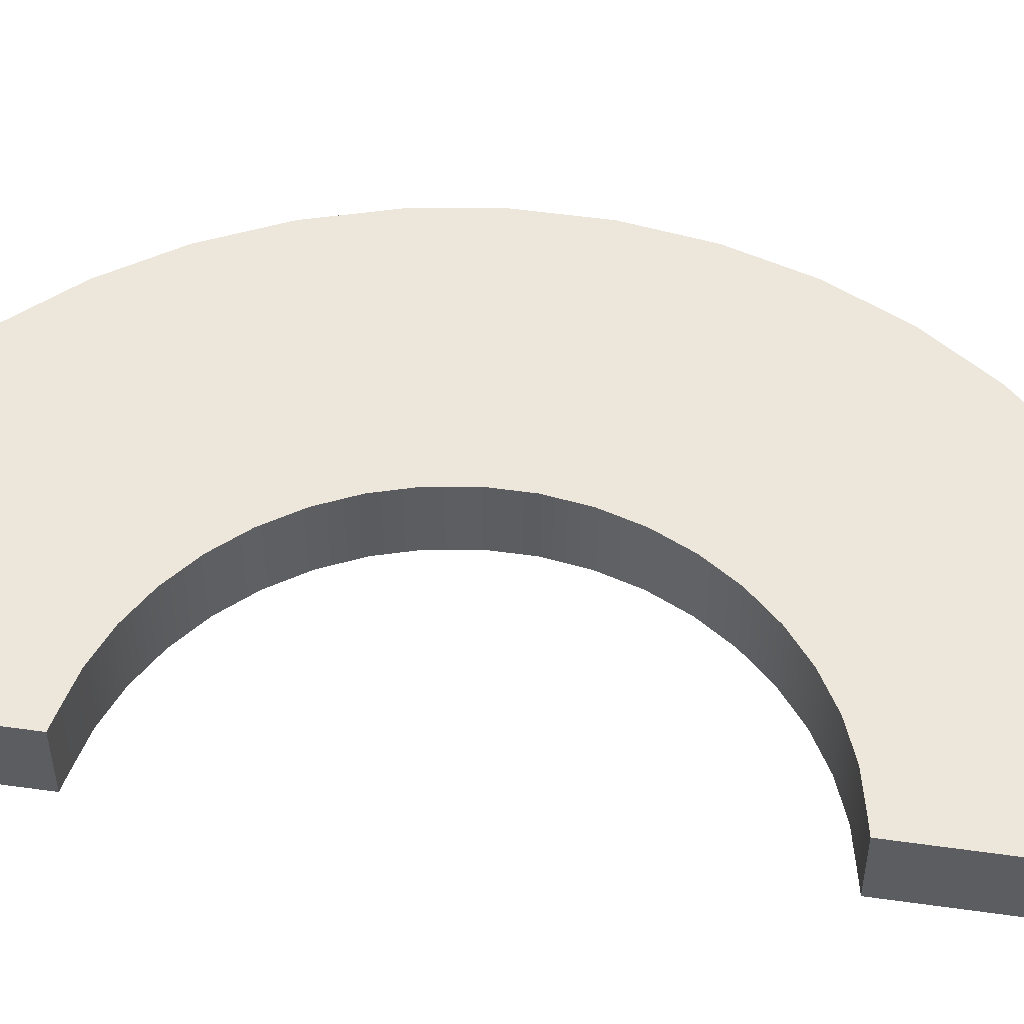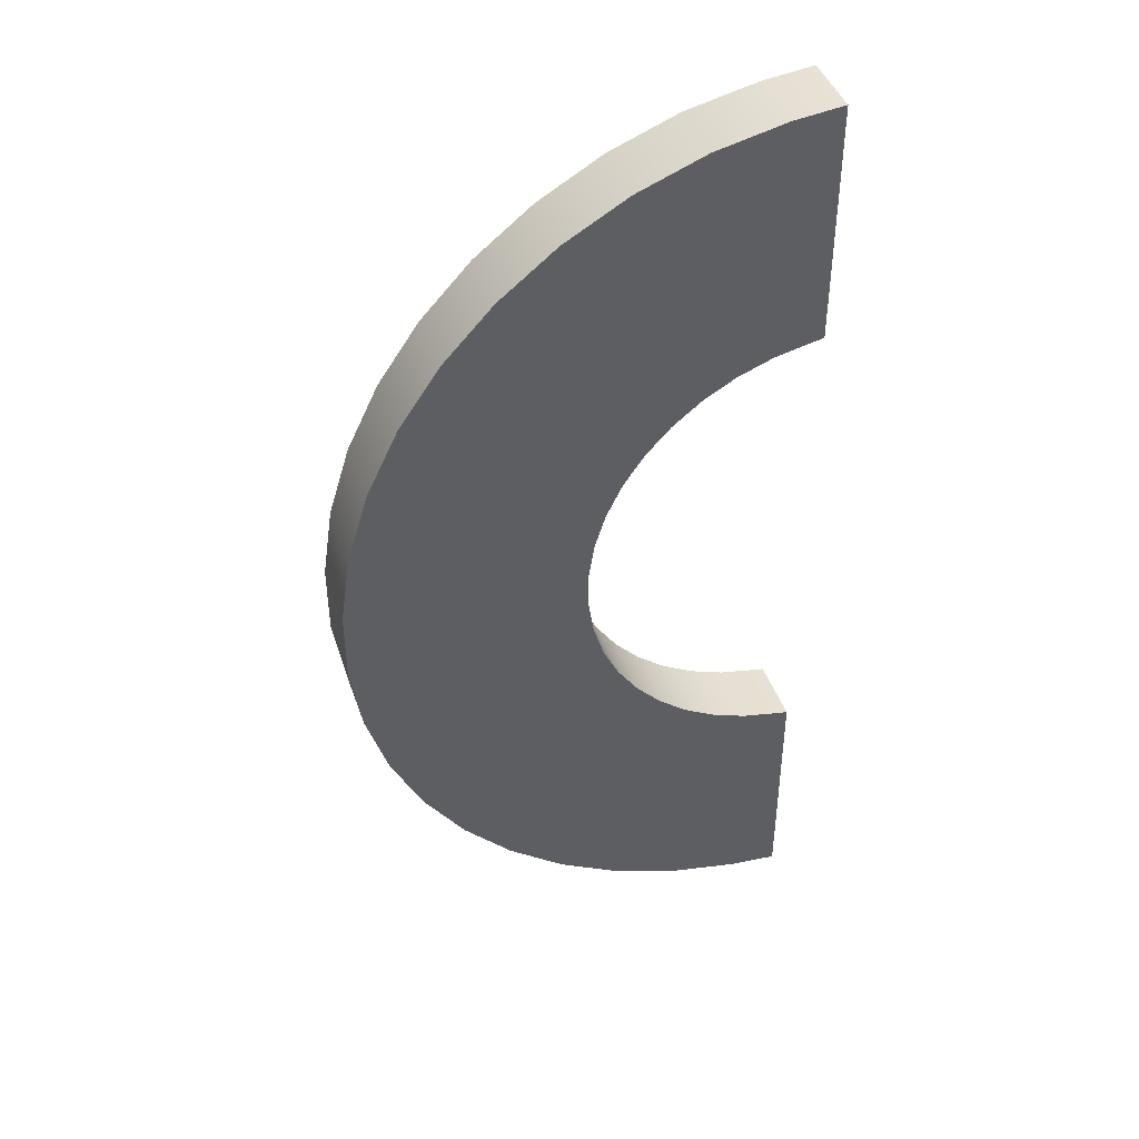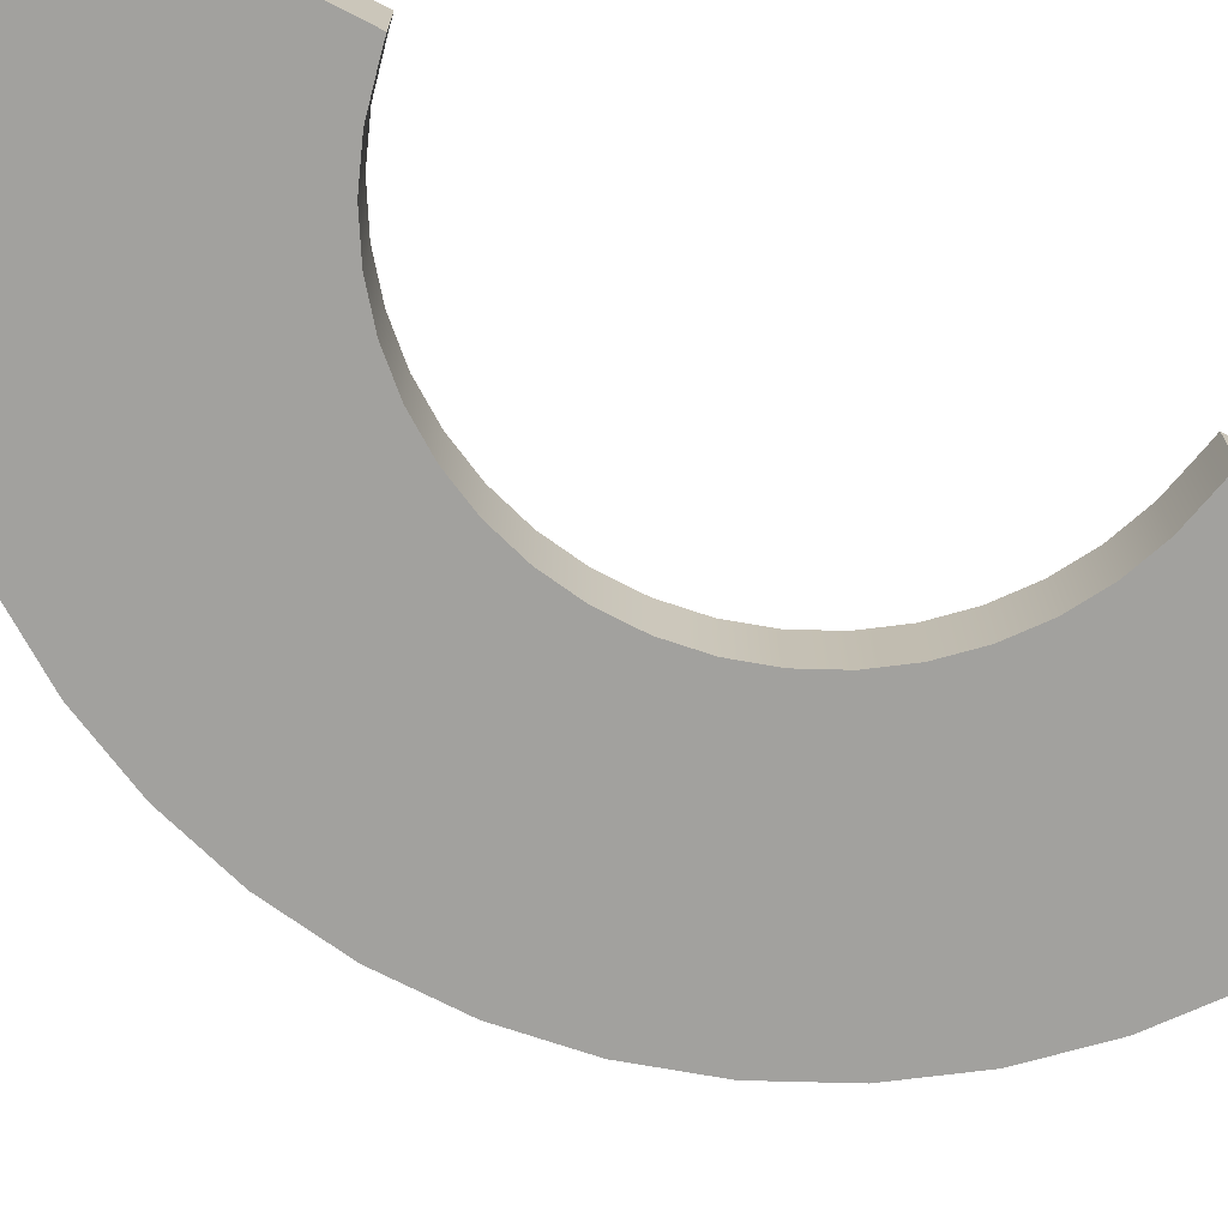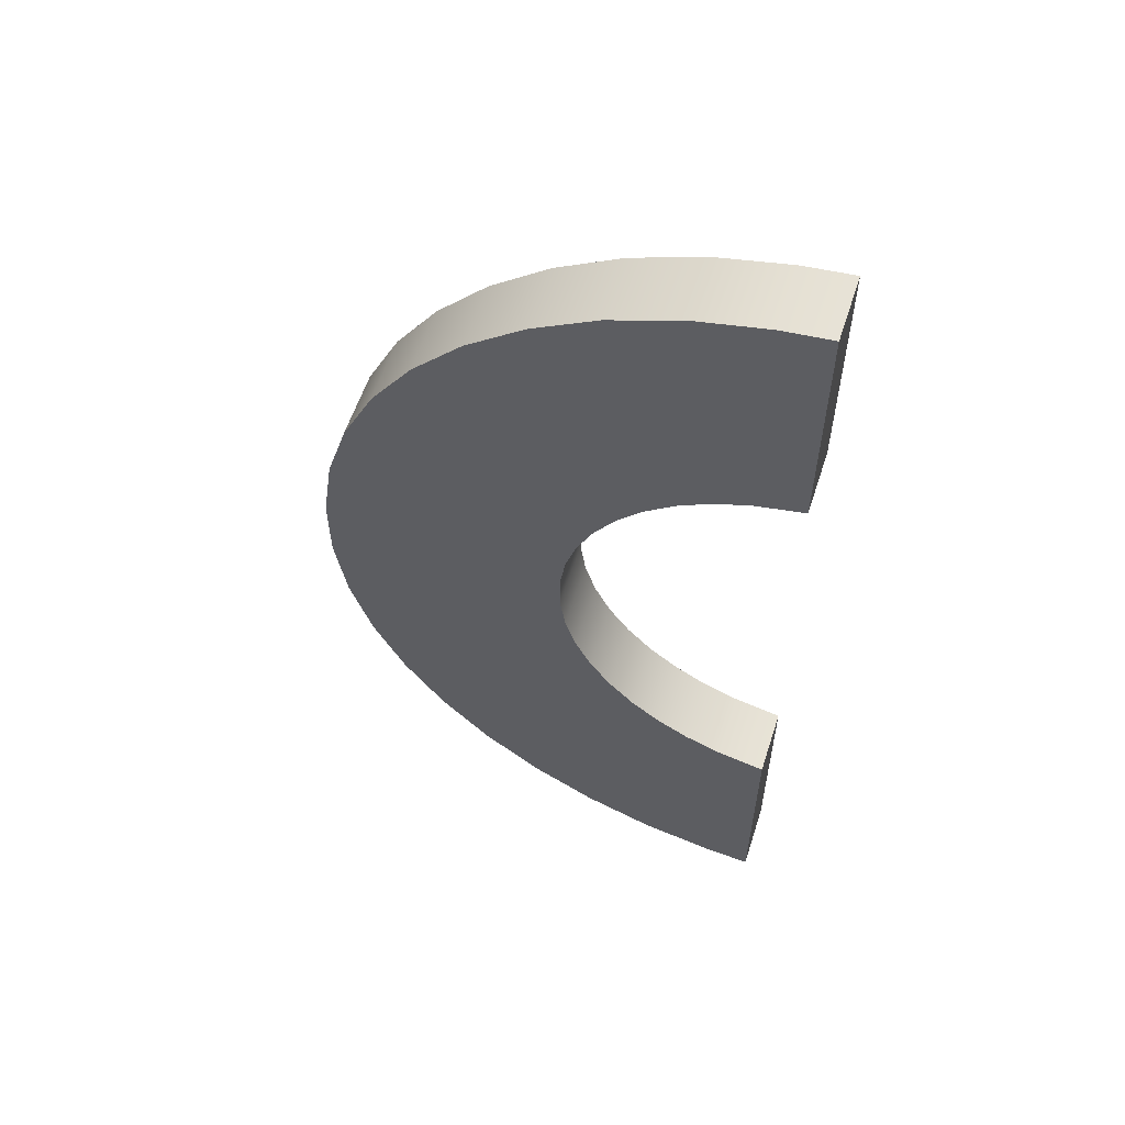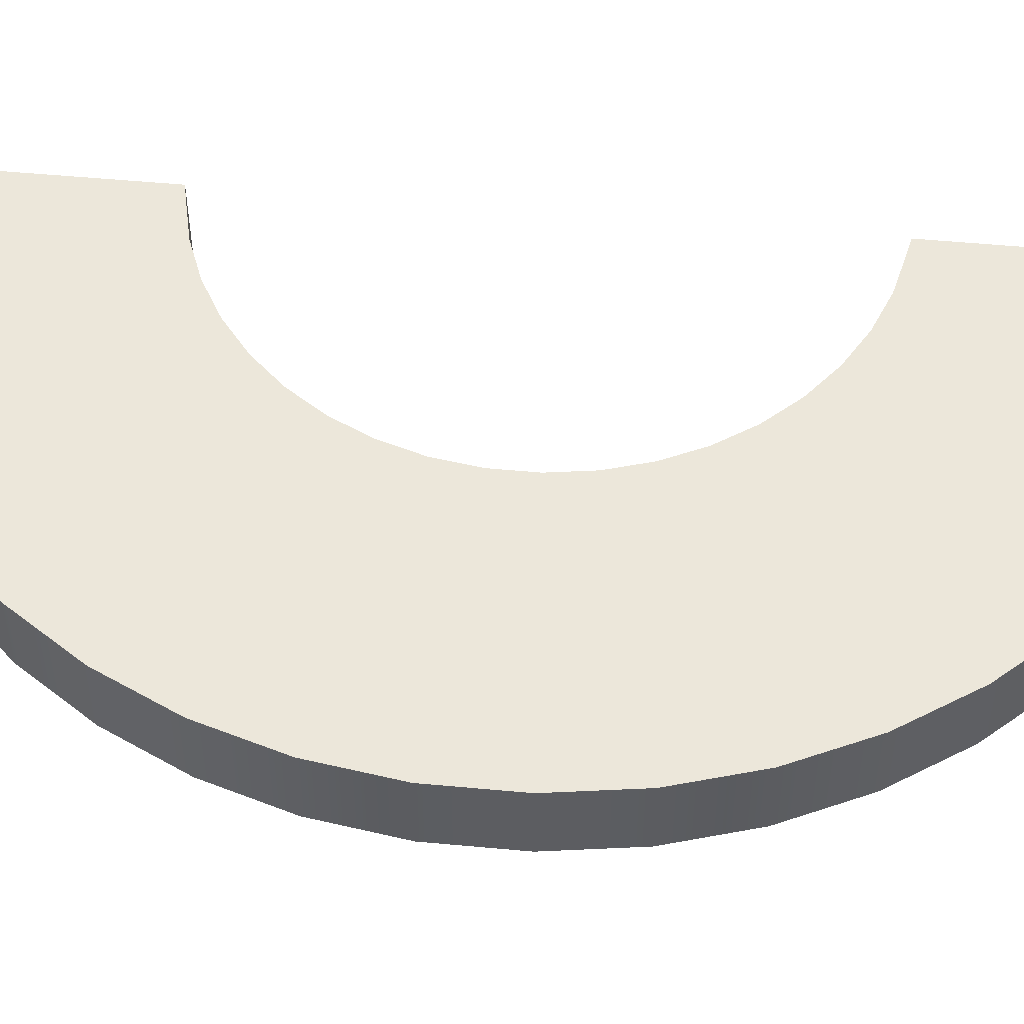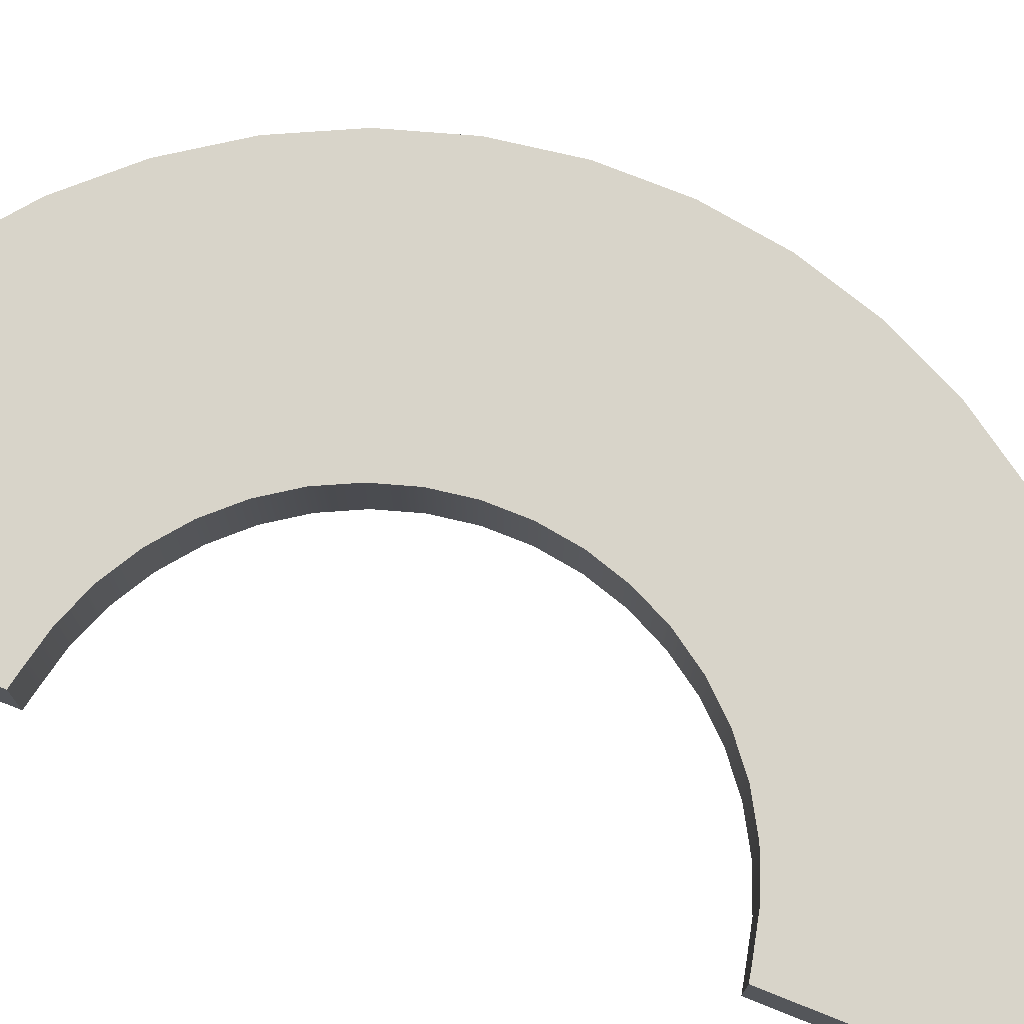
<metadata>
{"format":"obj","ext":"obj","renderer":"f3d","projection":"perspective","resolution":1024,"background":"white","views":[{"elev":52.6,"azim":-81.4,"up":"+Z"},{"elev":43.4,"azim":161.4,"up":"+Y"},{"elev":-72.1,"azim":-117.2,"up":"+Z"},{"elev":58.4,"azim":-162.0,"up":"+Y"},{"elev":53.0,"azim":95.7,"up":"+Z"},{"elev":75.4,"azim":-68.3,"up":"+Z"}]}
</metadata>
<code>
g pokestop_ia_arc_top
v -56.45 119 -8.149
v -44.48 117.7 -8.149
v -44.48 117.7 8.149
v -56.45 119 8.149
v -27.14 113.7 8.149
v -27.14 113.7 -8.149
v -10.59 107.2 8.149
v -10.59 107.2 -8.149
v 4.816 98.32 8.149
v 4.816 98.32 -8.149
v 18.72 87.23 8.149
v 18.72 87.23 -8.149
v 30.82 74.2 8.149
v 30.82 74.2 -8.149
v 40.84 59.5 8.149
v 40.84 59.5 -8.149
v 48.56 43.48 8.149
v 48.56 43.48 -8.149
v 53.8 26.48 8.149
v 53.8 26.48 -8.149
v 56.45 8.893 8.149
v 56.45 8.893 -8.149
v 56.45 -8.893 8.149
v 56.45 -8.893 -8.149
v 53.8 -26.48 8.149
v 53.8 -26.48 -8.149
v 48.56 -43.48 8.149
v 48.56 -43.48 -8.149
v 40.84 -59.5 8.149
v 40.84 -59.5 -8.149
v 30.82 -74.2 8.149
v 30.82 -74.2 -8.149
v 18.72 -87.23 8.149
v 18.72 -87.23 -8.149
v 4.816 -98.32 8.149
v 4.816 -98.32 -8.149
v -10.59 -107.2 8.149
v -10.59 -107.2 -8.149
v -27.14 -113.7 8.149
v -27.14 -113.7 -8.149
v -44.48 -117.7 8.149
v -44.48 -117.7 -8.149
v -56.45 -119 8.149
v -56.45 -119 -8.149
v -56.45 119 8.149
v -44.48 117.7 8.149
v -53.22 59.74 8.149
v -56.45 60.41 8.149
v -44.41 57.73 8.149
v -27.14 113.7 8.149
v -36.01 54.43 8.149
v -10.59 107.2 8.149
v -28.19 49.91 8.149
v 4.816 98.32 8.149
v -21.13 44.28 8.149
v 18.72 87.23 8.149
v -14.99 37.66 8.149
v 30.82 74.2 8.149
v -9.903 30.2 8.149
v 40.84 59.5 8.149
v -5.985 22.07 8.149
v 48.56 43.48 8.149
v -3.324 13.44 8.149
v 53.8 26.48 8.149
v -1.978 4.514 8.149
v 56.45 8.893 8.149
v -1.978 -4.514 8.149
v 56.45 -8.893 8.149
v -3.324 -13.44 8.149
v 53.8 -26.48 8.149
v -5.985 -22.07 8.149
v 48.56 -43.48 8.149
v -9.903 -30.2 8.149
v 40.84 -59.5 8.149
v -14.99 -37.66 8.149
v 30.82 -74.2 8.149
v -21.13 -44.28 8.149
v 18.72 -87.23 8.149
v -28.19 -49.91 8.149
v 4.816 -98.32 8.149
v -36.01 -54.43 8.149
v -10.59 -107.2 8.149
v -44.41 -57.73 8.149
v -27.14 -113.7 8.149
v -53.22 -59.74 8.149
v -44.48 -117.7 8.149
v -56.45 -60.41 8.149
v -56.45 -119 8.149
v -56.45 60.41 8.149
v -53.22 59.74 8.149
v -53.22 59.74 -8.149
v -56.45 60.41 -8.149
v -44.41 57.73 -8.149
v -44.41 57.73 8.149
v -36.01 54.43 -8.149
v -36.01 54.43 8.149
v -28.19 49.91 -8.149
v -28.19 49.91 8.149
v -21.13 44.28 -8.149
v -21.13 44.28 8.149
v -14.99 37.66 -8.149
v -14.99 37.66 8.149
v -9.903 30.2 -8.149
v -9.903 30.2 8.149
v -5.985 22.07 -8.149
v -5.985 22.07 8.149
v -3.324 13.44 -8.149
v -3.324 13.44 8.149
v -1.978 4.514 -8.149
v -1.978 4.514 8.149
v -1.978 -4.514 -8.149
v -1.978 -4.514 8.149
v -3.324 -13.44 -8.149
v -3.324 -13.44 8.149
v -5.985 -22.07 -8.149
v -5.985 -22.07 8.149
v -9.903 -30.2 -8.149
v -9.903 -30.2 8.149
v -14.99 -37.66 -8.149
v -14.99 -37.66 8.149
v -21.13 -44.28 -8.149
v -21.13 -44.28 8.149
v -28.19 -49.91 -8.149
v -28.19 -49.91 8.149
v -36.01 -54.43 -8.149
v -36.01 -54.43 8.149
v -44.41 -57.73 -8.149
v -44.41 -57.73 8.149
v -53.22 -59.74 -8.149
v -53.22 -59.74 8.149
v -56.45 -60.41 -8.149
v -56.45 -60.41 8.149
v -56.45 60.41 -8.149
v -53.22 59.74 -8.149
v -44.48 117.7 -8.149
v -56.45 119 -8.149
v -27.14 113.7 -8.149
v -44.41 57.73 -8.149
v -10.59 107.2 -8.149
v -36.01 54.43 -8.149
v 4.816 98.32 -8.149
v -28.19 49.91 -8.149
v 18.72 87.23 -8.149
v -21.13 44.28 -8.149
v 30.82 74.2 -8.149
v -14.99 37.66 -8.149
v 40.84 59.5 -8.149
v -9.903 30.2 -8.149
v 48.56 43.48 -8.149
v -5.985 22.07 -8.149
v 53.8 26.48 -8.149
v -3.324 13.44 -8.149
v 56.45 8.893 -8.149
v -1.978 4.514 -8.149
v 56.45 -8.893 -8.149
v -1.978 -4.514 -8.149
v 53.8 -26.48 -8.149
v -3.324 -13.44 -8.149
v 48.56 -43.48 -8.149
v -5.985 -22.07 -8.149
v 40.84 -59.5 -8.149
v -9.903 -30.2 -8.149
v 30.82 -74.2 -8.149
v -14.99 -37.66 -8.149
v 18.72 -87.23 -8.149
v -21.13 -44.28 -8.149
v 4.816 -98.32 -8.149
v -28.19 -49.91 -8.149
v -10.59 -107.2 -8.149
v -36.01 -54.43 -8.149
v -27.14 -113.7 -8.149
v -44.41 -57.73 -8.149
v -44.48 -117.7 -8.149
v -53.22 -59.74 -8.149
v -56.45 -119 -8.149
v -56.45 -60.41 -8.149
v -56.45 60.41 8.149
v -56.45 60.41 -8.149
v -56.45 119 -8.149
v -56.45 119 8.149
v -56.45 -119 -8.149
v -56.45 -60.41 -8.149
v -56.45 -60.41 8.149
v -56.45 -119 8.149
g pokestop_ia_arc_top_0
f 3 2 1
f 4 3 1
f 3 5 2
f 5 6 2
f 5 7 6
f 7 8 6
f 7 9 8
f 9 10 8
f 9 11 10
f 11 12 10
f 11 13 12
f 13 14 12
f 13 15 14
f 15 16 14
f 15 17 16
f 17 18 16
f 17 19 18
f 19 20 18
f 19 21 20
f 21 22 20
f 21 23 22
f 23 24 22
f 23 25 24
f 25 26 24
f 25 27 26
f 27 28 26
f 27 29 28
f 29 30 28
f 29 31 30
f 31 32 30
f 31 33 32
f 33 34 32
f 33 35 34
f 35 36 34
f 35 37 36
f 37 38 36
f 37 39 38
f 39 40 38
f 39 41 40
f 41 42 40
f 41 43 42
f 43 44 42
f 47 46 45
f 48 47 45
f 47 49 46
f 49 50 46
f 49 51 50
f 51 52 50
f 51 53 52
f 53 54 52
f 53 55 54
f 55 56 54
f 55 57 56
f 57 58 56
f 57 59 58
f 59 60 58
f 59 61 60
f 61 62 60
f 61 63 62
f 63 64 62
f 63 65 64
f 65 66 64
f 65 67 66
f 67 68 66
f 67 69 68
f 69 70 68
f 69 71 70
f 71 72 70
f 71 73 72
f 73 74 72
f 73 75 74
f 75 76 74
f 75 77 76
f 77 78 76
f 77 79 78
f 79 80 78
f 79 81 80
f 81 82 80
f 81 83 82
f 83 84 82
f 83 85 84
f 85 86 84
f 85 87 86
f 87 88 86
f 91 90 89
f 92 91 89
f 91 93 90
f 93 94 90
f 93 95 94
f 95 96 94
f 95 97 96
f 97 98 96
f 97 99 98
f 99 100 98
f 99 101 100
f 101 102 100
f 101 103 102
f 103 104 102
f 103 105 104
f 105 106 104
f 105 107 106
f 107 108 106
f 107 109 108
f 109 110 108
f 109 111 110
f 111 112 110
f 111 113 112
f 113 114 112
f 113 115 114
f 115 116 114
f 115 117 116
f 117 118 116
f 117 119 118
f 119 120 118
f 119 121 120
f 121 122 120
f 121 123 122
f 123 124 122
f 123 125 124
f 125 126 124
f 125 127 126
f 127 128 126
f 127 129 128
f 129 130 128
f 129 131 130
f 131 132 130
f 135 134 133
f 136 135 133
f 135 137 134
f 137 138 134
f 137 139 138
f 139 140 138
f 139 141 140
f 141 142 140
f 141 143 142
f 143 144 142
f 143 145 144
f 145 146 144
f 145 147 146
f 147 148 146
f 147 149 148
f 149 150 148
f 149 151 150
f 151 152 150
f 151 153 152
f 153 154 152
f 153 155 154
f 155 156 154
f 155 157 156
f 157 158 156
f 157 159 158
f 159 160 158
f 159 161 160
f 161 162 160
f 161 163 162
f 163 164 162
f 163 165 164
f 165 166 164
f 165 167 166
f 167 168 166
f 167 169 168
f 169 170 168
f 169 171 170
f 171 172 170
f 171 173 172
f 173 174 172
f 173 175 174
f 175 176 174
f 179 178 177
f 180 179 177
f 183 182 181
f 184 183 181

</code>
